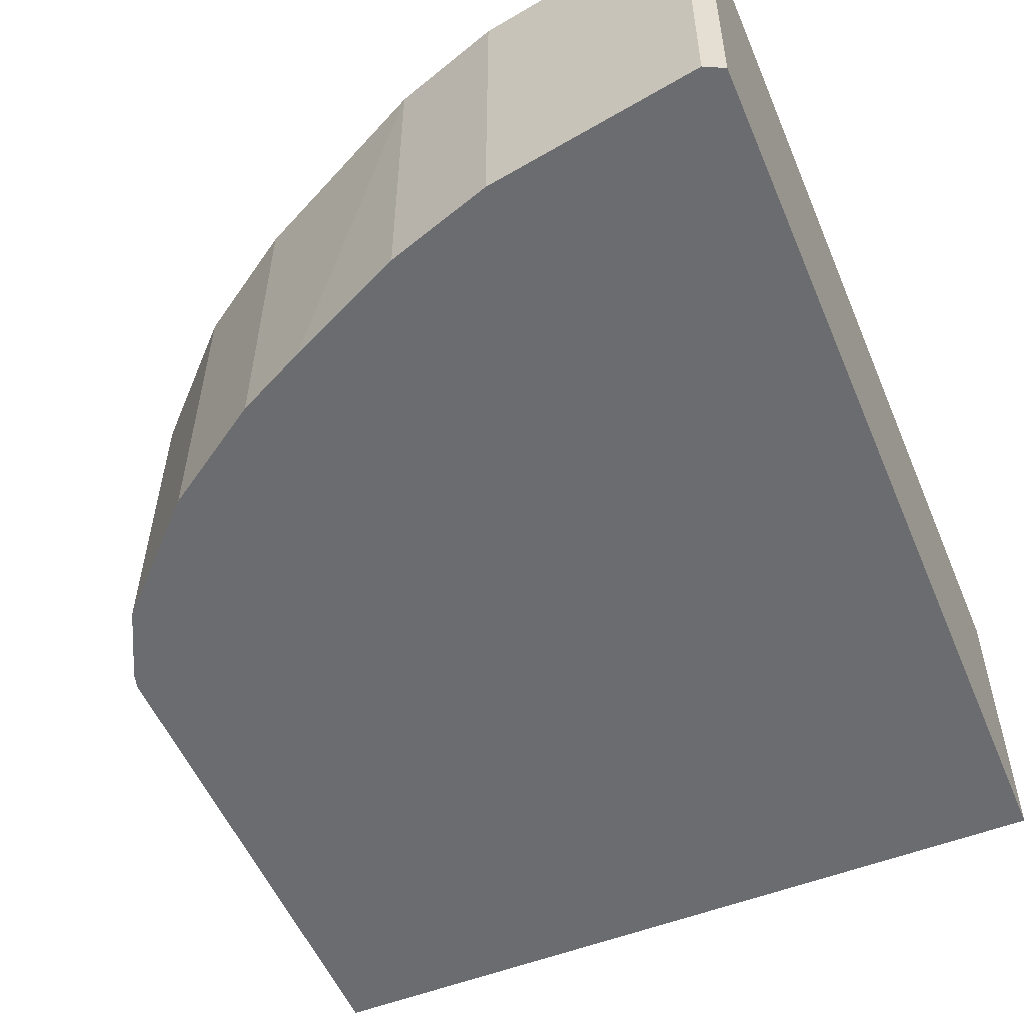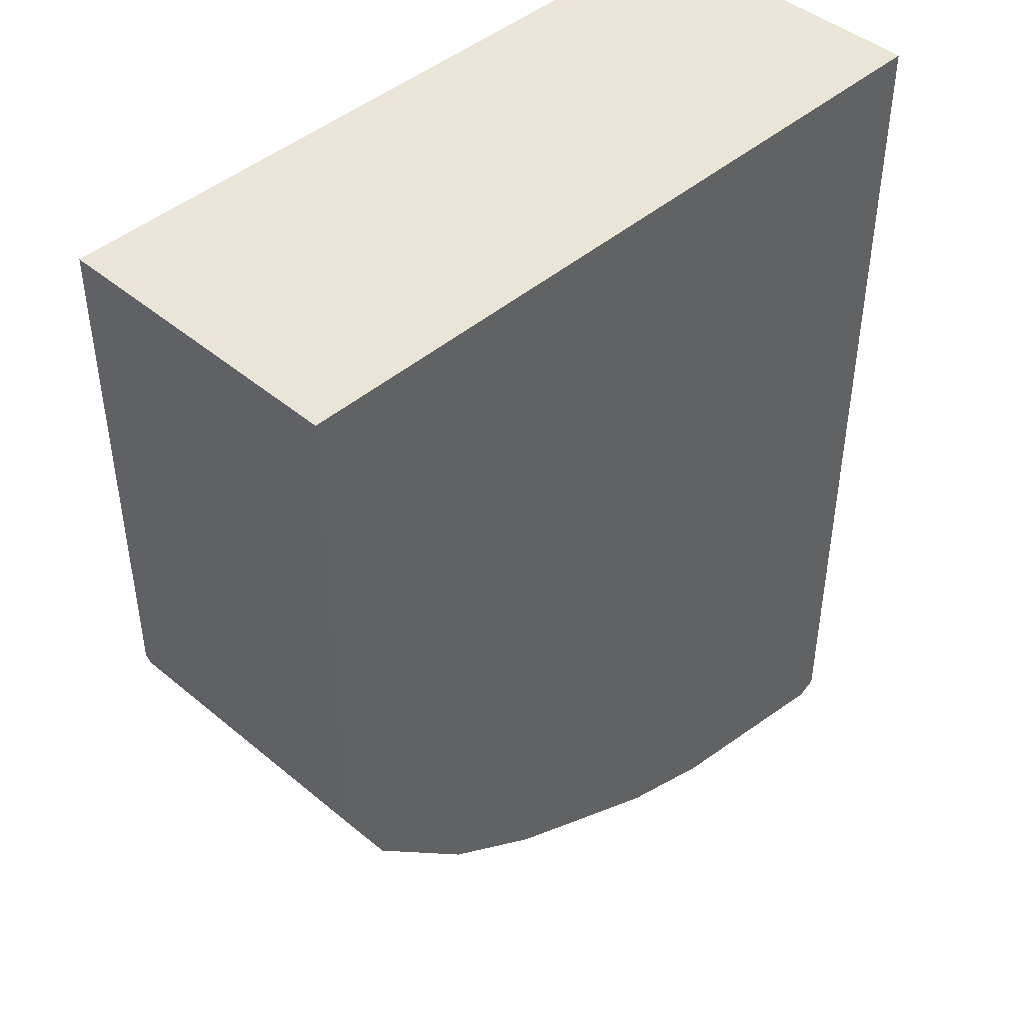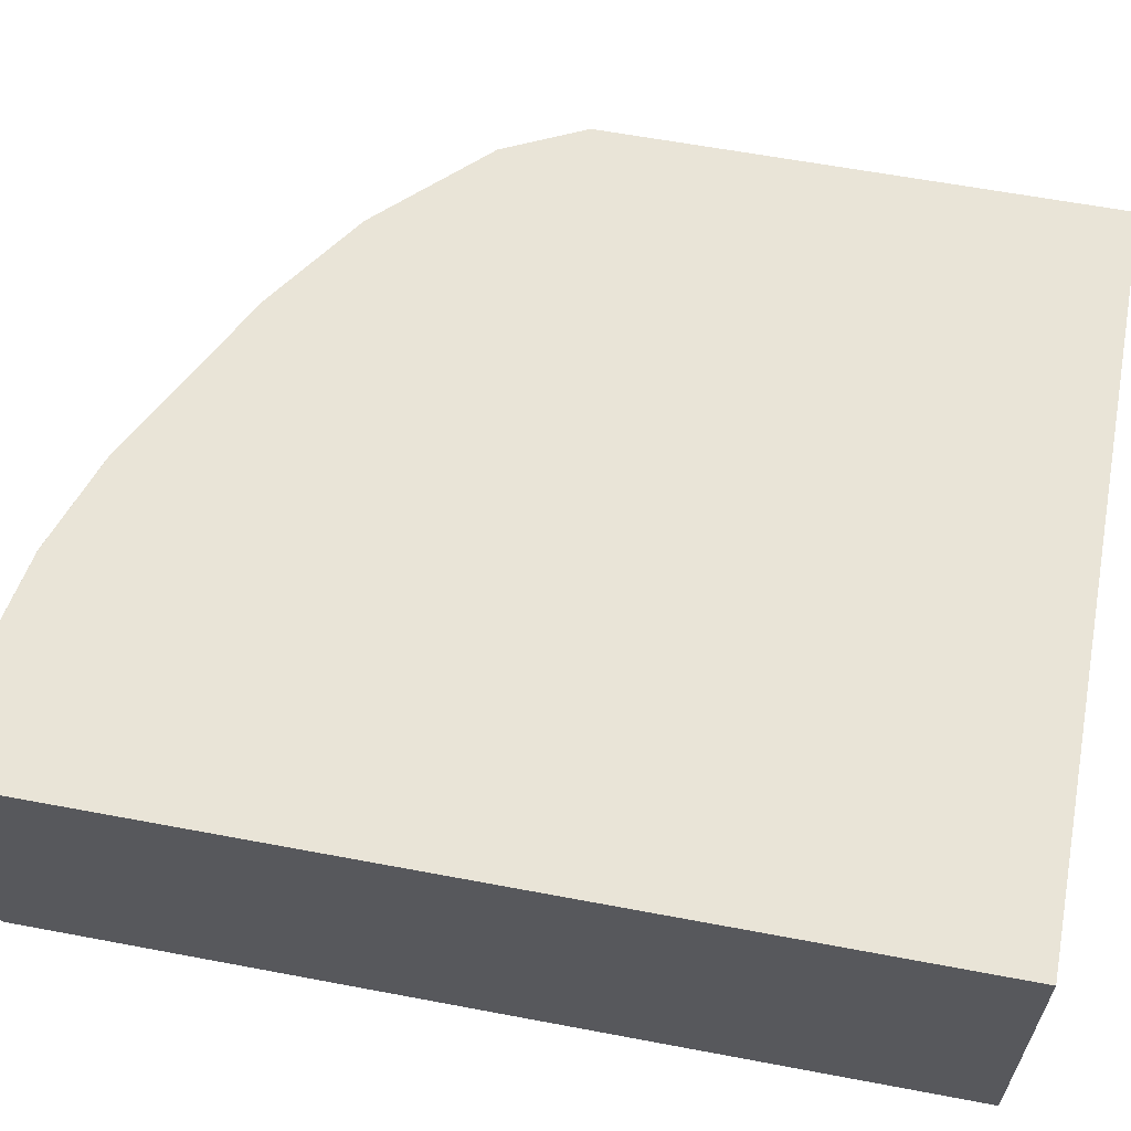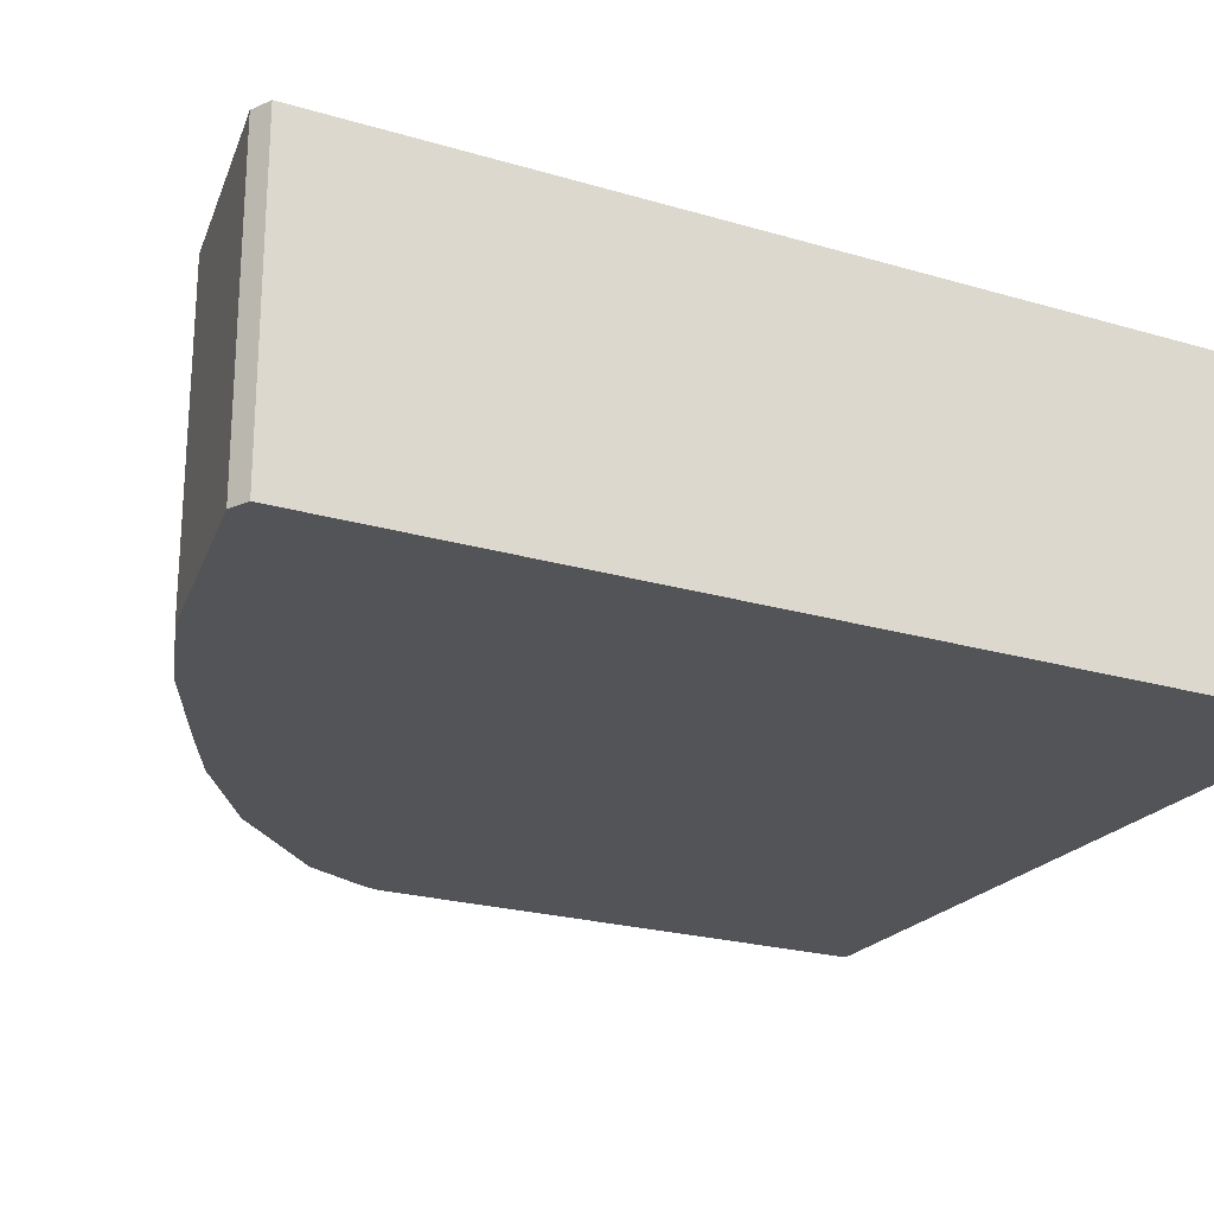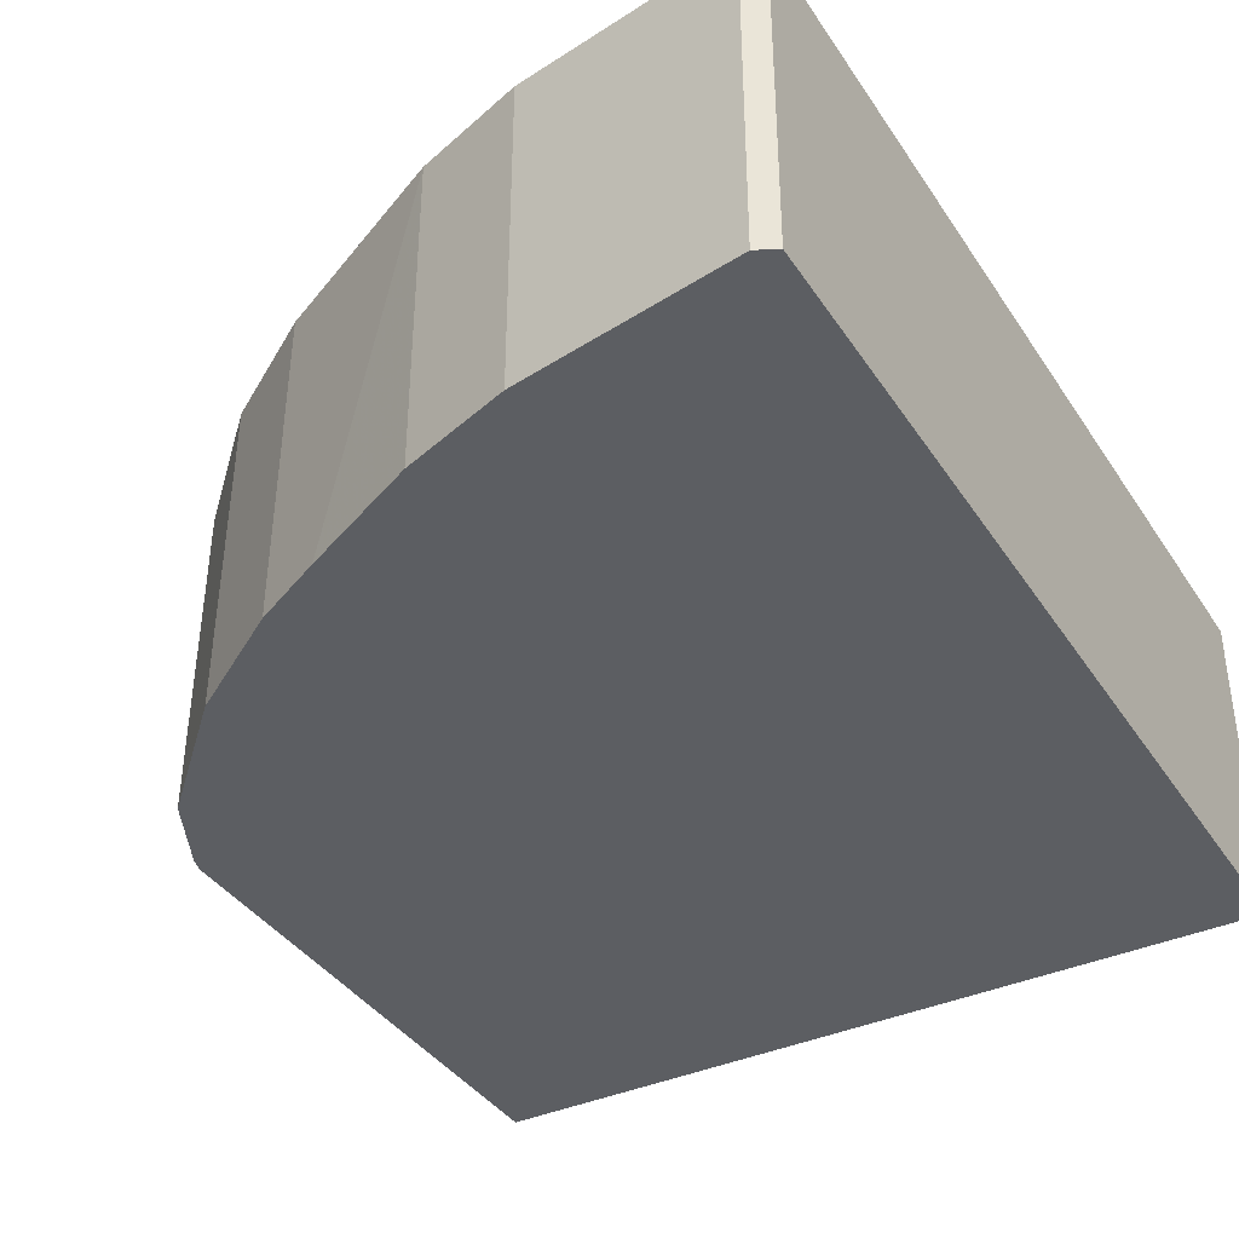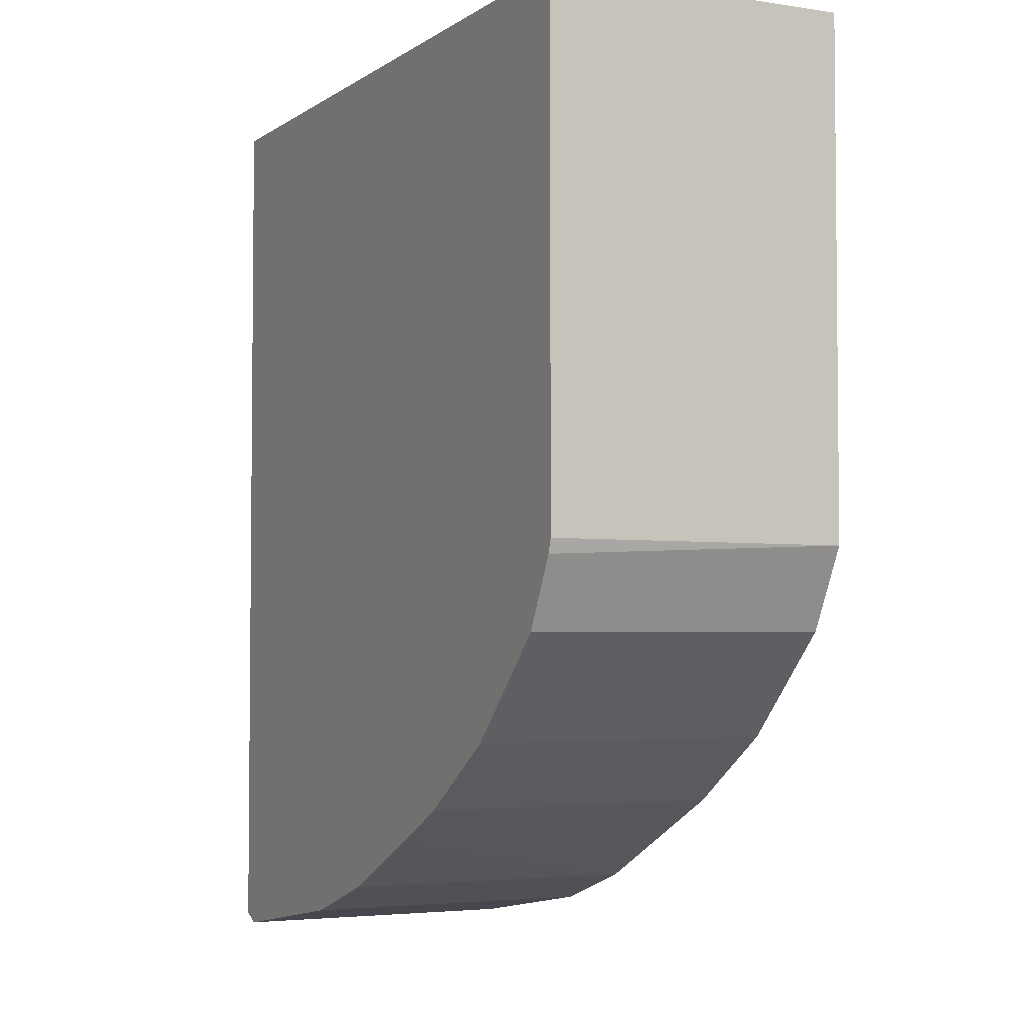
<metadata>
{"format":"obj","ext":"obj","renderer":"f3d","projection":"perspective","resolution":1024,"background":"white","views":[{"elev":-53.7,"azim":22.6,"up":"+Z"},{"elev":44.1,"azim":-45.3,"up":"+Y"},{"elev":61.0,"azim":100.9,"up":"+Z"},{"elev":-22.9,"azim":63.2,"up":"+Z"},{"elev":-38.2,"azim":29.7,"up":"+Z"},{"elev":-3.7,"azim":-116.9,"up":"+Y"}]}
</metadata>
<code>
v 0.2181 -0.07147 0.1223
v -0.1652 -0.07147 0.1223
v 0.2181 -0.07147 0.278
v 0.2181 -0.5339 0.1223
v -0.1652 -0.07147 0.2781
v -0.1652 -0.3299 0.1223
v -0.05213 -0.07147 0.2781
v 0.2181 -0.3302 0.2781
v 0.2181 -0.5339 0.278
v 0.2085 -0.5387 0.1223
v -0.1652 -0.3299 0.2781
v -0.1632 -0.337 0.1223
v 0.2181 -0.5124 0.2781
v 0.2181 -0.5339 0.2781
v 0.2085 -0.5387 0.278
v 0.1043 -0.5213 0.1223
v -0.1458 -0.3718 0.1223
v -0.1477 -0.365 0.2781
v 0.2085 -0.5387 0.2781
v 0.1042 -0.5213 0.2781
v 0.1043 -0.5213 0.278
v 0.05211 -0.504 0.1223
v -0.1448 -0.3707 0.2781
v -0.1285 -0.3892 0.1223
v 0.05211 -0.5039 0.2781
v 0.05211 -0.504 0.278
v -0.006804 -0.476 0.1223
v -0.09266 -0.4229 0.2781
v -0.09371 -0.4239 0.1223
v 0.04051 -0.4982 0.2781
v 0.03473 -0.4953 0.2781
v -0.04054 -0.4576 0.2781
v -0.04155 -0.4586 0.1223
f 11 17 18
f 11 12 17
f 10 21 16
f 10 15 21
f 9 13 14
f 5 8 7
f 6 12 11
f 5 13 8
f 5 14 13
f 5 19 14
f 14 19 15
f 9 14 15
f 15 19 20
f 20 26 21
f 16 21 26
f 16 26 22
f 17 23 18
f 17 24 23
f 20 25 26
f 5 20 19
f 22 26 27
f 23 24 28
f 24 29 28
f 25 30 26
f 26 30 31
f 26 31 32
f 26 32 27
f 27 32 33
f 15 20 21
f 5 25 20
f 5 11 18
f 5 31 30
f 28 29 32
f 1 2 5
f 1 5 7
f 1 7 3
f 1 3 8
f 1 8 13
f 1 13 9
f 1 9 4
f 1 4 10
f 1 10 16
f 1 16 22
f 1 22 27
f 1 27 33
f 5 30 25
f 1 33 29
f 1 24 17
f 1 17 12
f 1 12 6
f 1 6 2
f 2 6 11
f 2 11 5
f 3 7 8
f 4 9 15
f 4 15 10
f 5 18 23
f 5 23 28
f 5 28 32
f 5 32 31
f 1 29 24
f 29 33 32

</code>
